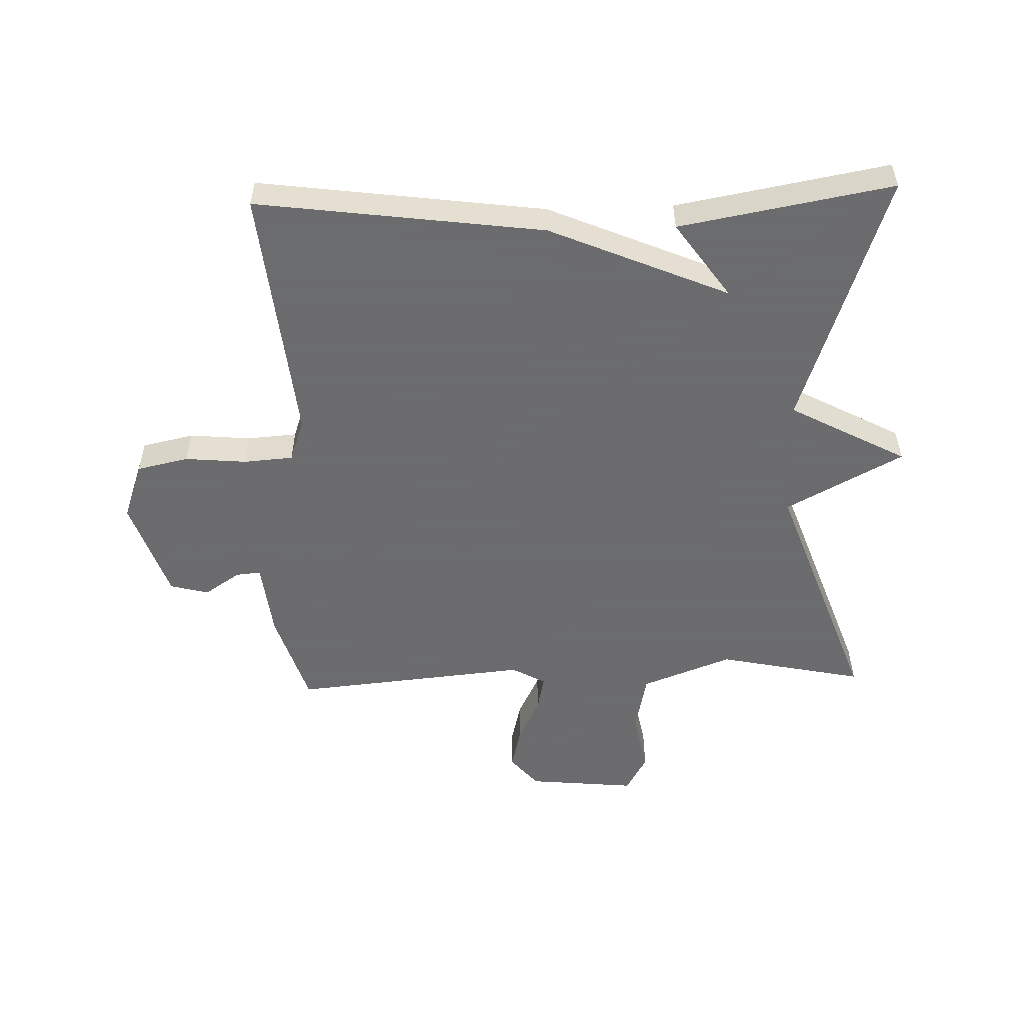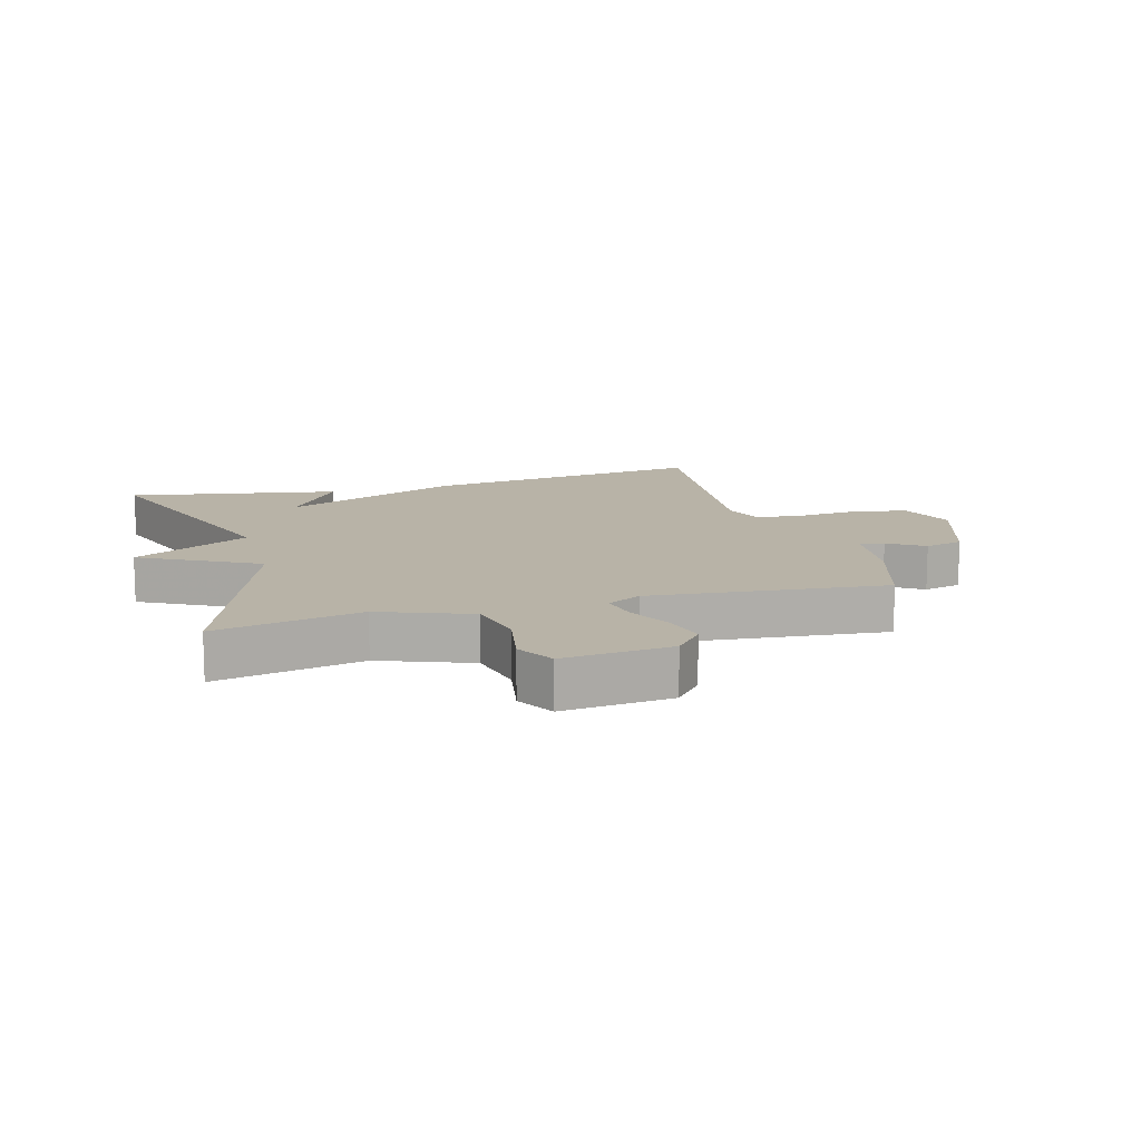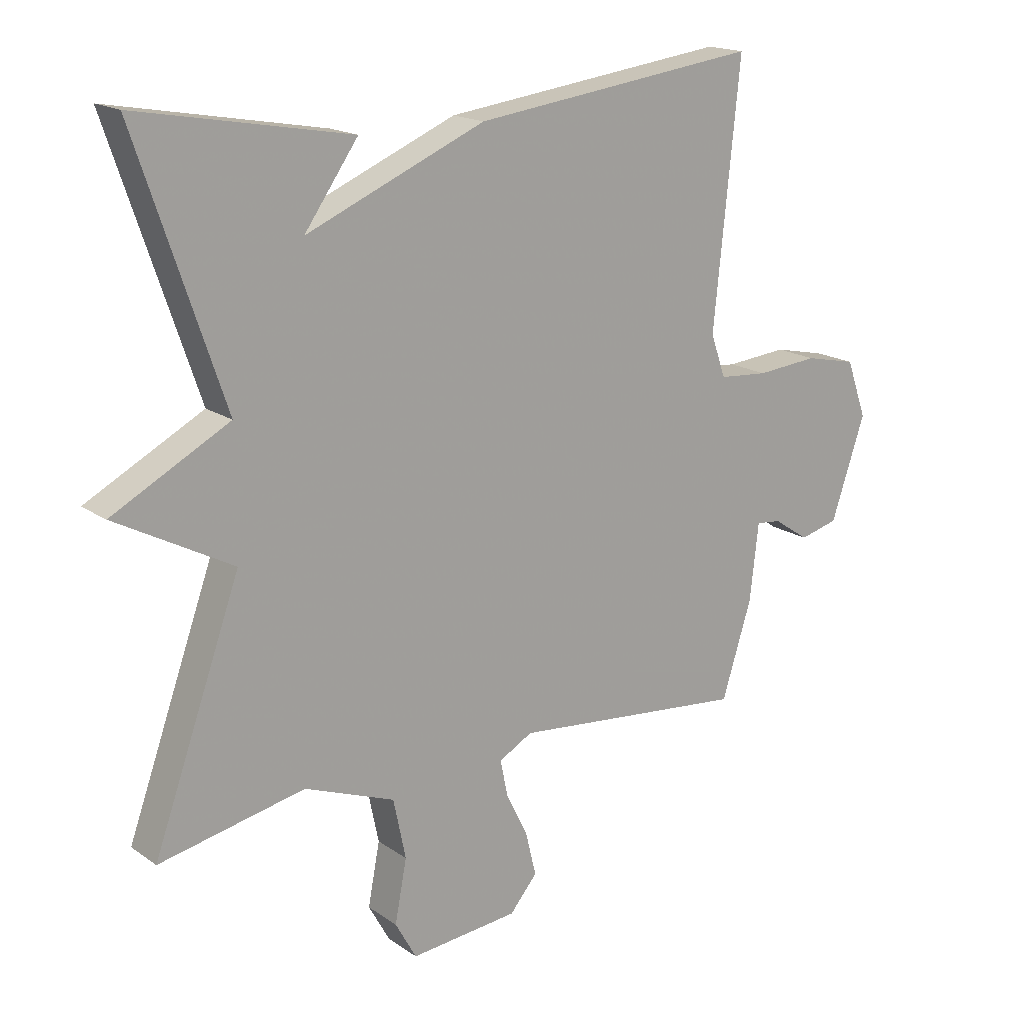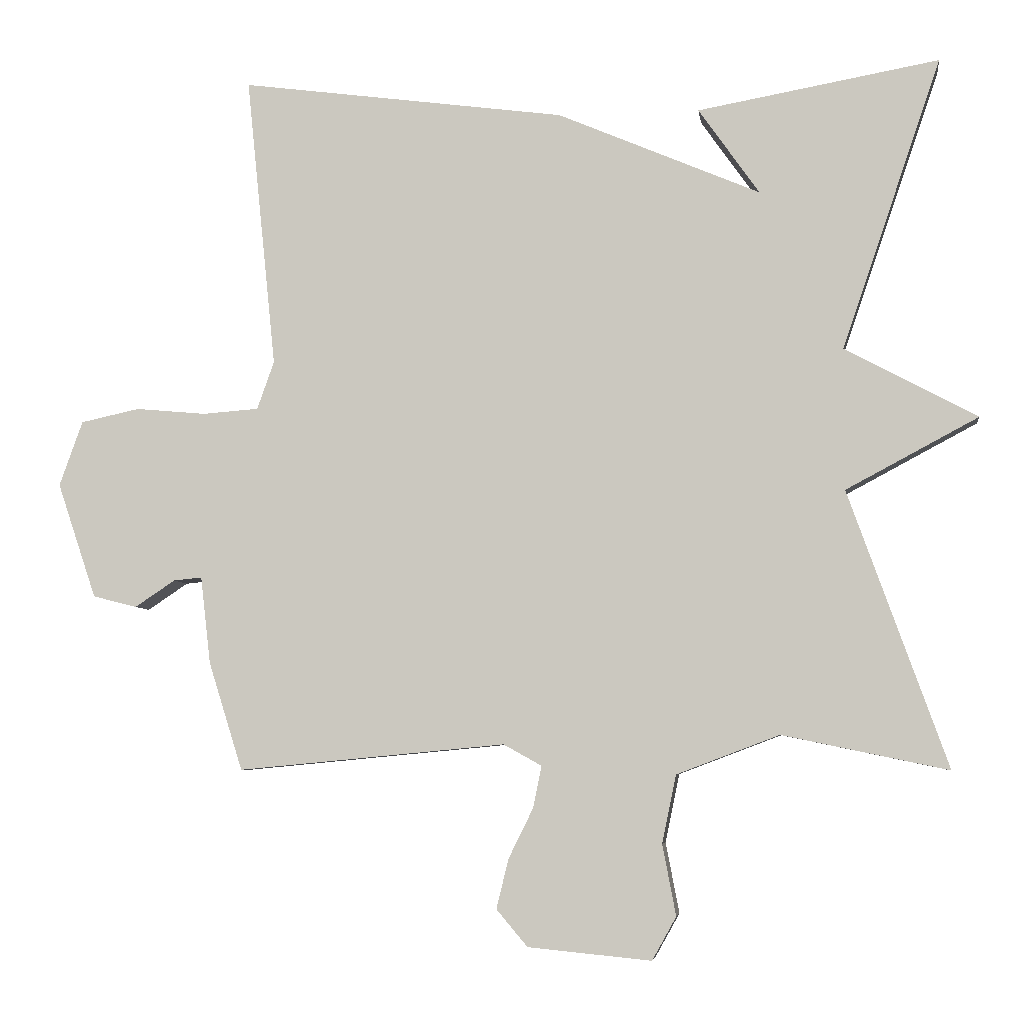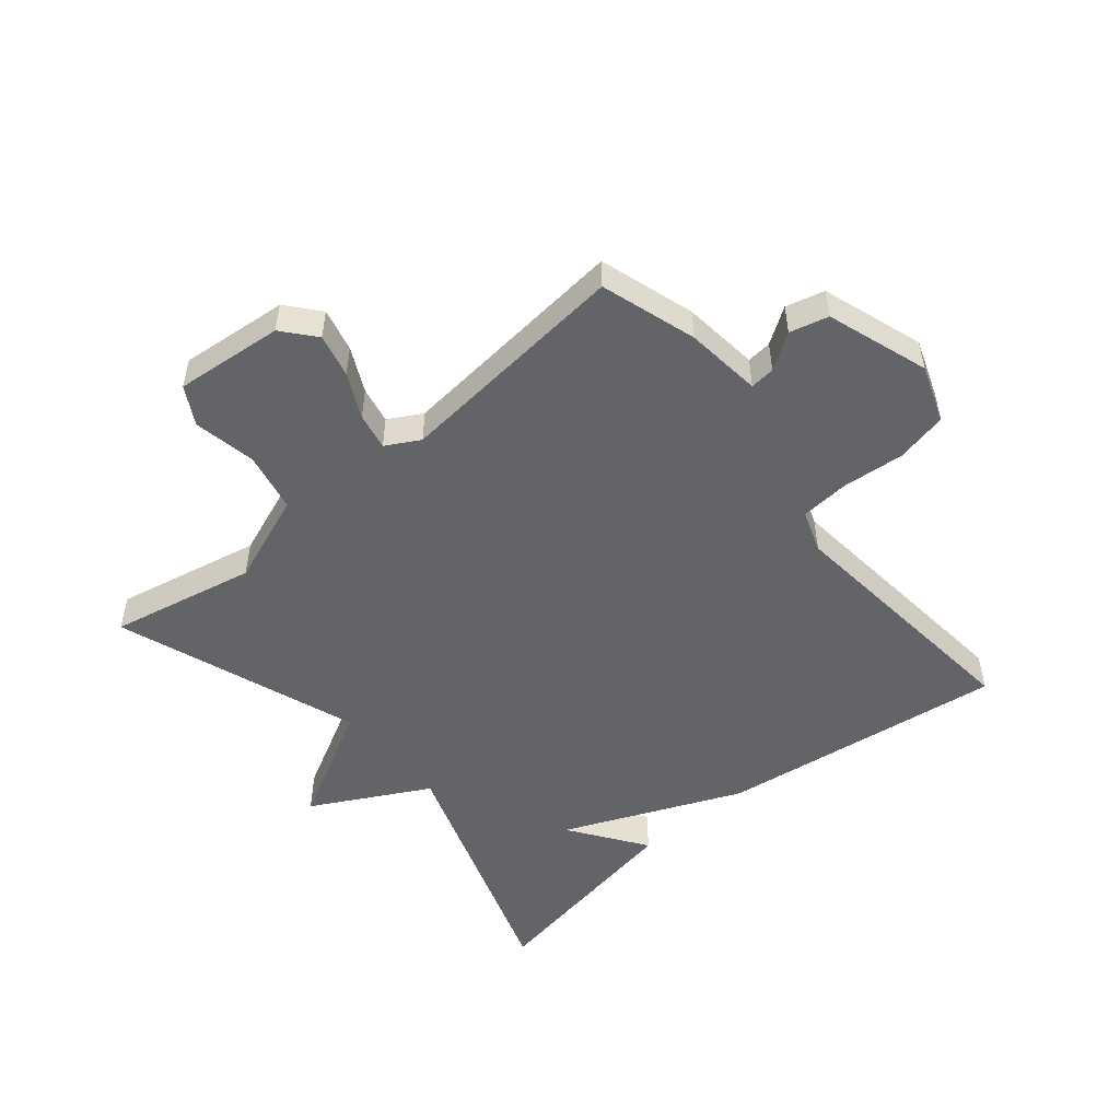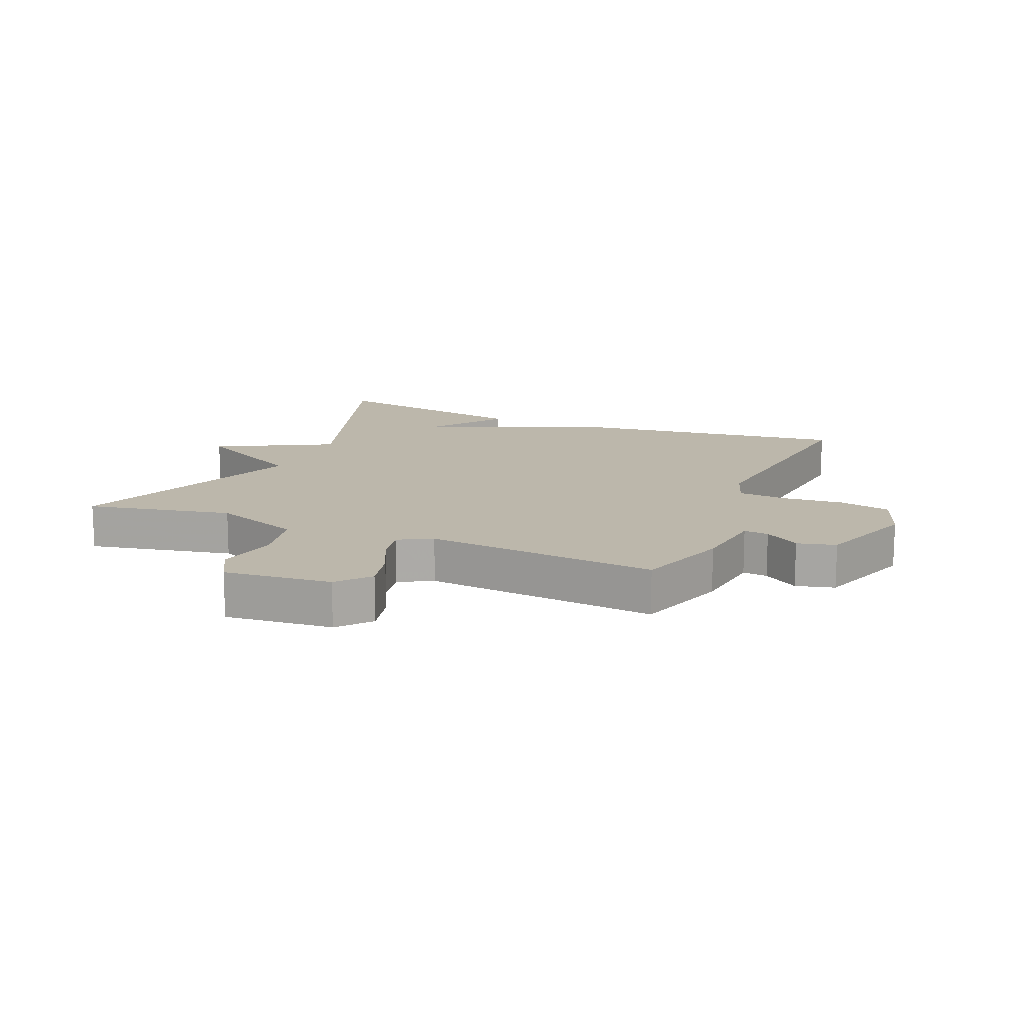
<metadata>
{"format":"obj","ext":"obj","renderer":"f3d","projection":"perspective","resolution":1024,"background":"white","views":[{"elev":-53.5,"azim":1.8,"up":"+Y"},{"elev":12.8,"azim":164.2,"up":"+Y"},{"elev":17.3,"azim":143.4,"up":"+Z"},{"elev":-5.6,"azim":7.5,"up":"+Z"},{"elev":-51.3,"azim":-140.2,"up":"+Y"},{"elev":14.3,"azim":-156.9,"up":"+Y"}]}
</metadata>
<code>
v -0.5 0.07 -0.5
v -0.548 0.07 -0.347
v -0.562 0.07 -0.224
v -0.602 0.07 -0.228
v -0.659 0.07 -0.266
v -0.721 0.07 -0.25
v -0.776 0.07 -0.087
v -0.743 0.07 0.005
v -0.66 0.07 0.023
v -0.561 0.07 0.014
v -0.482 0.07 0.02
v -0.458 0.07 0.088
v -0.5 0.07 0.5
v -0.041 0.07 0.439
v 0.245 0.07 0.317
v 0.159 0.07 0.439
v 0.5 0.07 0.5
v 0.36 0.07 0.09
v 0.547 0.07 -0.01
v 0.36 0.07 -0.11
v 0.5 0.07 -0.5
v 0.266 0.07 -0.451
v 0.121 0.07 -0.506
v 0.101 0.07 -0.602
v 0.12 0.07 -0.702
v 0.086 0.07 -0.763
v -0.088 0.07 -0.746
v -0.132 0.07 -0.694
v -0.115 0.07 -0.624
v -0.08 0.07 -0.553
v -0.068 0.07 -0.494
v -0.122 0.07 -0.464
v -0.5 0 -0.5
v -0.548 0 -0.347
v -0.562 0 -0.224
v -0.602 0 -0.228
v -0.659 0 -0.266
v -0.721 0 -0.25
v -0.776 0 -0.087
v -0.743 0 0.005
v -0.66 0 0.023
v -0.561 0 0.014
v -0.482 0 0.02
v -0.458 0 0.088
v -0.5 0 0.5
v -0.041 0 0.439
v 0.245 0 0.317
v 0.159 0 0.439
v 0.5 0 0.5
v 0.36 0 0.09
v 0.547 0 -0.01
v 0.36 0 -0.11
v 0.5 0 -0.5
v 0.266 0 -0.451
v 0.121 0 -0.506
v 0.101 0 -0.602
v 0.12 0 -0.702
v 0.086 0 -0.763
v -0.088 0 -0.746
v -0.132 0 -0.694
v -0.115 0 -0.624
v -0.08 0 -0.553
v -0.068 0 -0.494
v -0.122 0 -0.464
f 28 29 30
f 27 28 30
f 26 27 30
f 25 26 30
f 24 25 30
f 23 24 30 31
f 22 23 31 32
f 20 21 22
f 18 19 20
f 18 20 22 32
f 15 16 17
f 32 1 2
f 18 32 2
f 17 18 2
f 15 17 2
f 12 13 14 15
f 8 9 10
f 7 8 10
f 6 7 10
f 5 6 10
f 4 5 10
f 3 4 10 11
f 11 12 15
f 3 11 15
f 2 3 15
f 62 61 60
f 62 60 59
f 62 59 58
f 62 58 57
f 62 57 56
f 63 62 56 55
f 64 63 55 54
f 54 53 52
f 52 51 50
f 64 54 52 50
f 49 48 47
f 34 33 64
f 34 64 50
f 34 50 49
f 34 49 47
f 47 46 45 44
f 42 41 40
f 42 40 39
f 42 39 38
f 42 38 37
f 42 37 36
f 43 42 36 35
f 47 44 43
f 47 43 35
f 47 35 34
f 1 33 34 2
f 2 34 35 3
f 3 35 36 4
f 4 36 37 5
f 5 37 38 6
f 6 38 39 7
f 7 39 40 8
f 8 40 41 9
f 9 41 42 10
f 10 42 43 11
f 11 43 44 12
f 12 44 45 13
f 13 45 46 14
f 14 46 47 15
f 15 47 48 16
f 16 48 49 17
f 17 49 50 18
f 18 50 51 19
f 19 51 52 20
f 20 52 53 21
f 21 53 54 22
f 22 54 55 23
f 23 55 56 24
f 24 56 57 25
f 25 57 58 26
f 26 58 59 27
f 27 59 60 28
f 28 60 61 29
f 29 61 62 30
f 30 62 63 31
f 31 63 64 32
f 32 64 33 1

</code>
